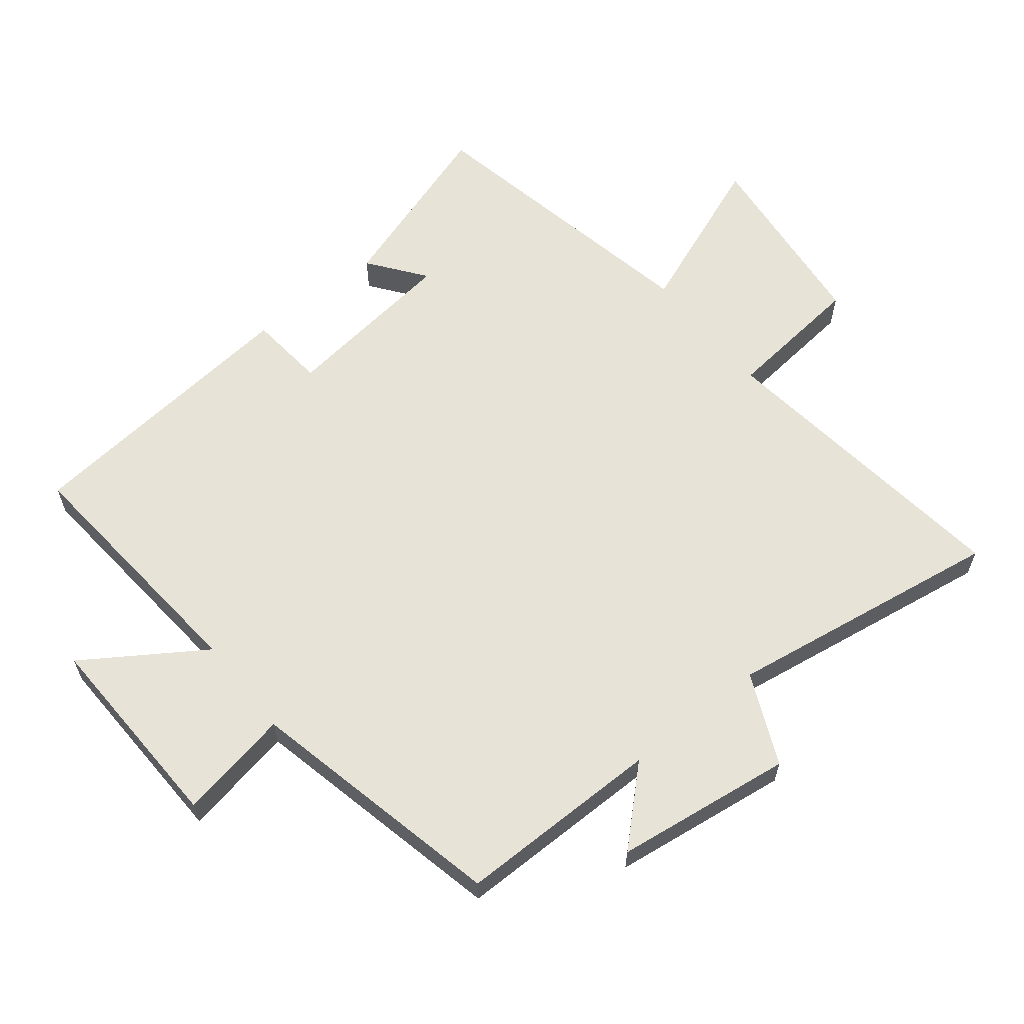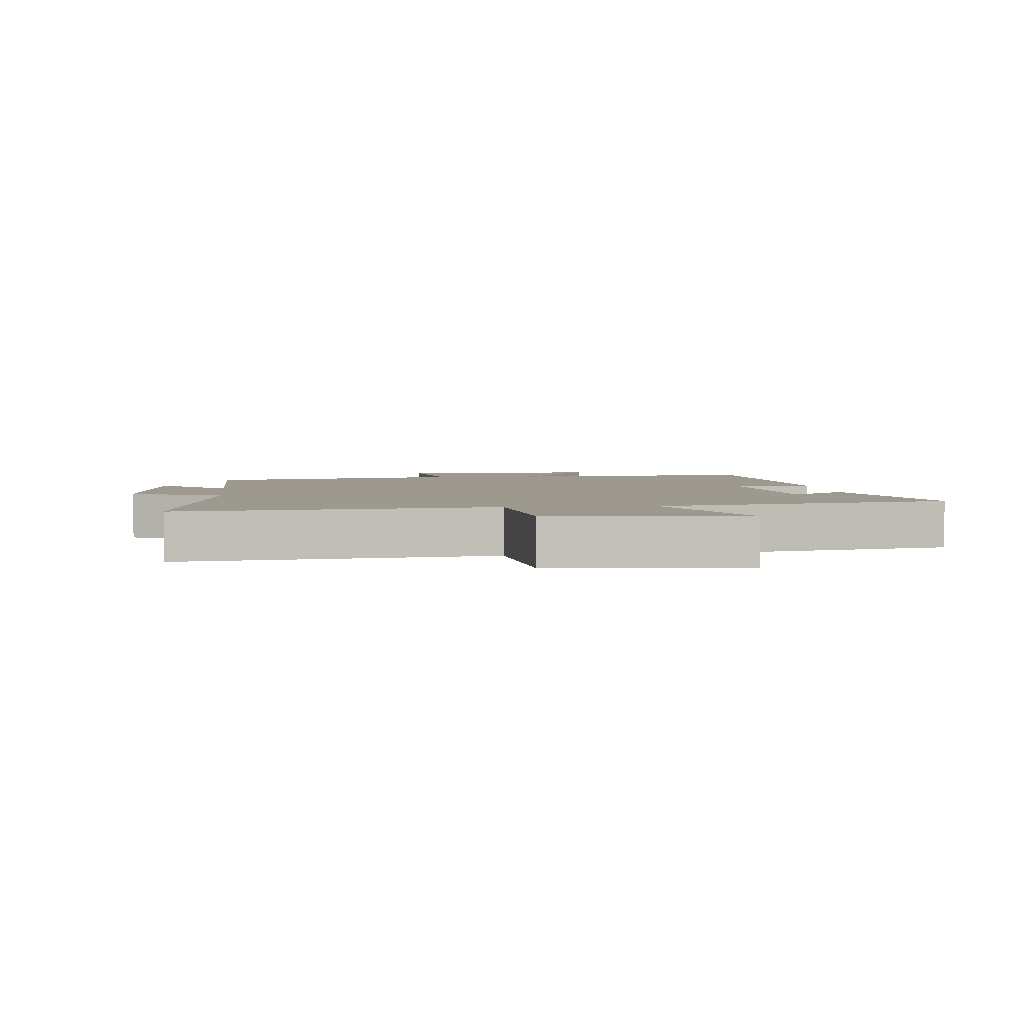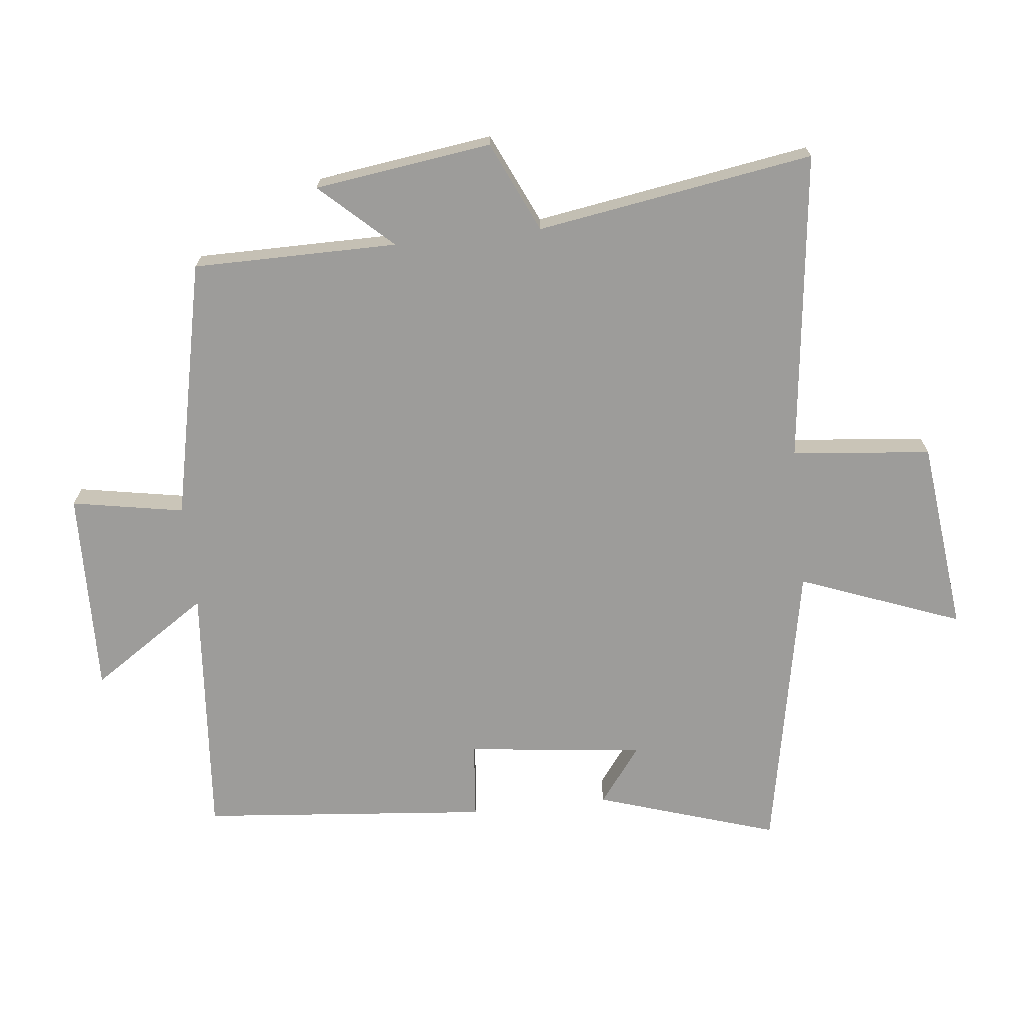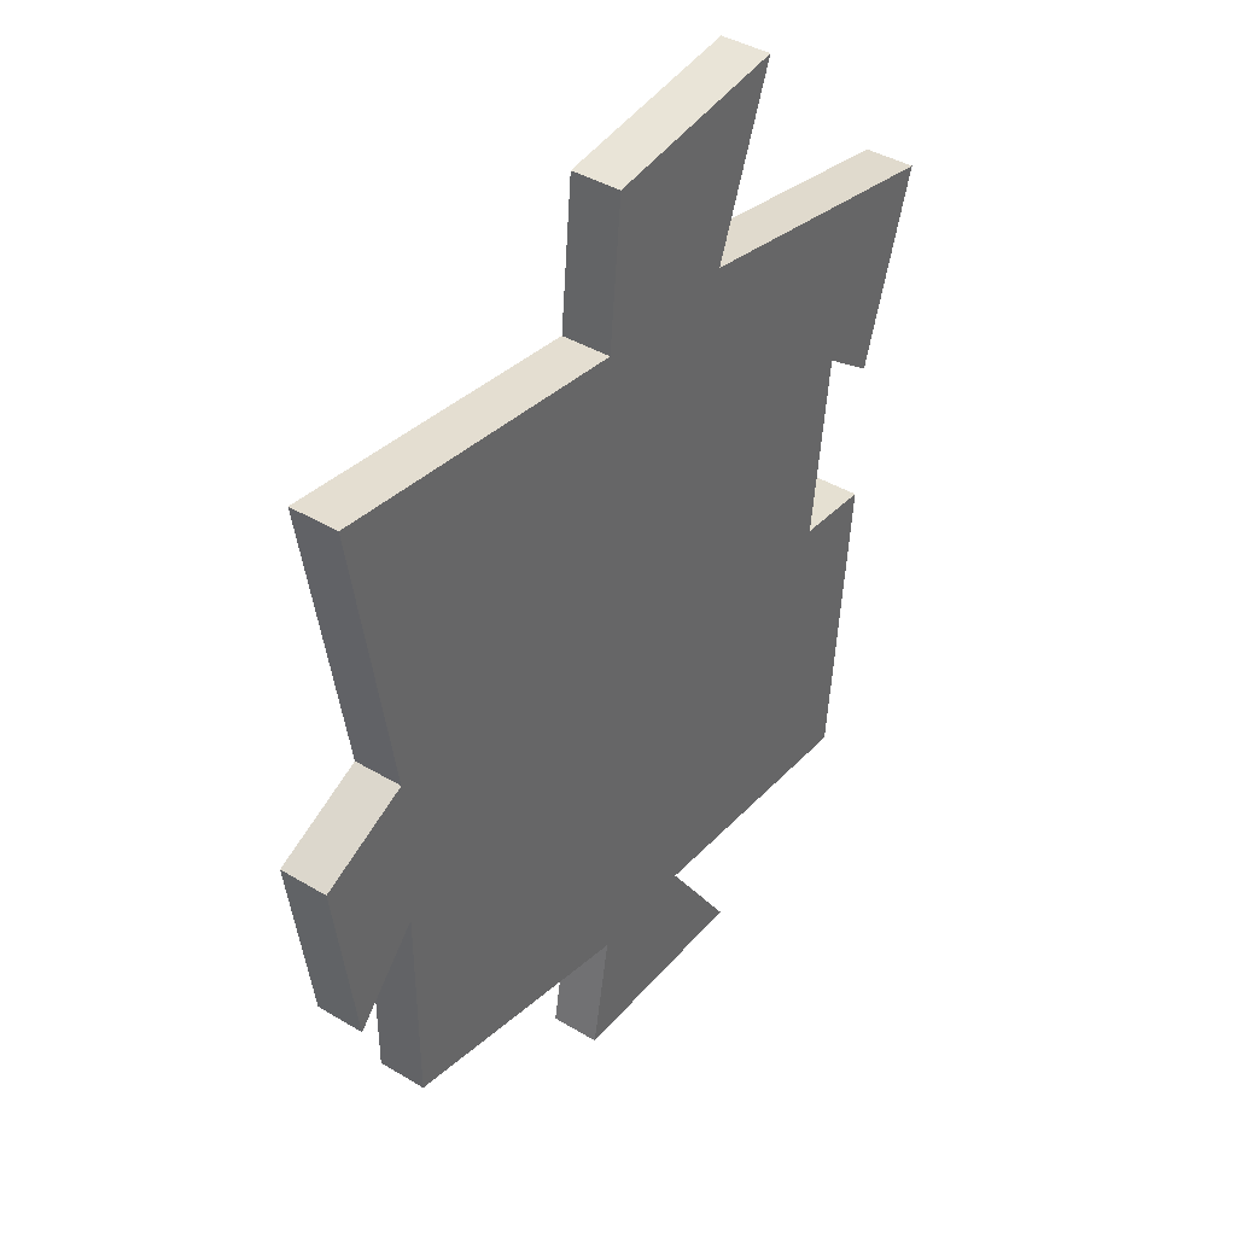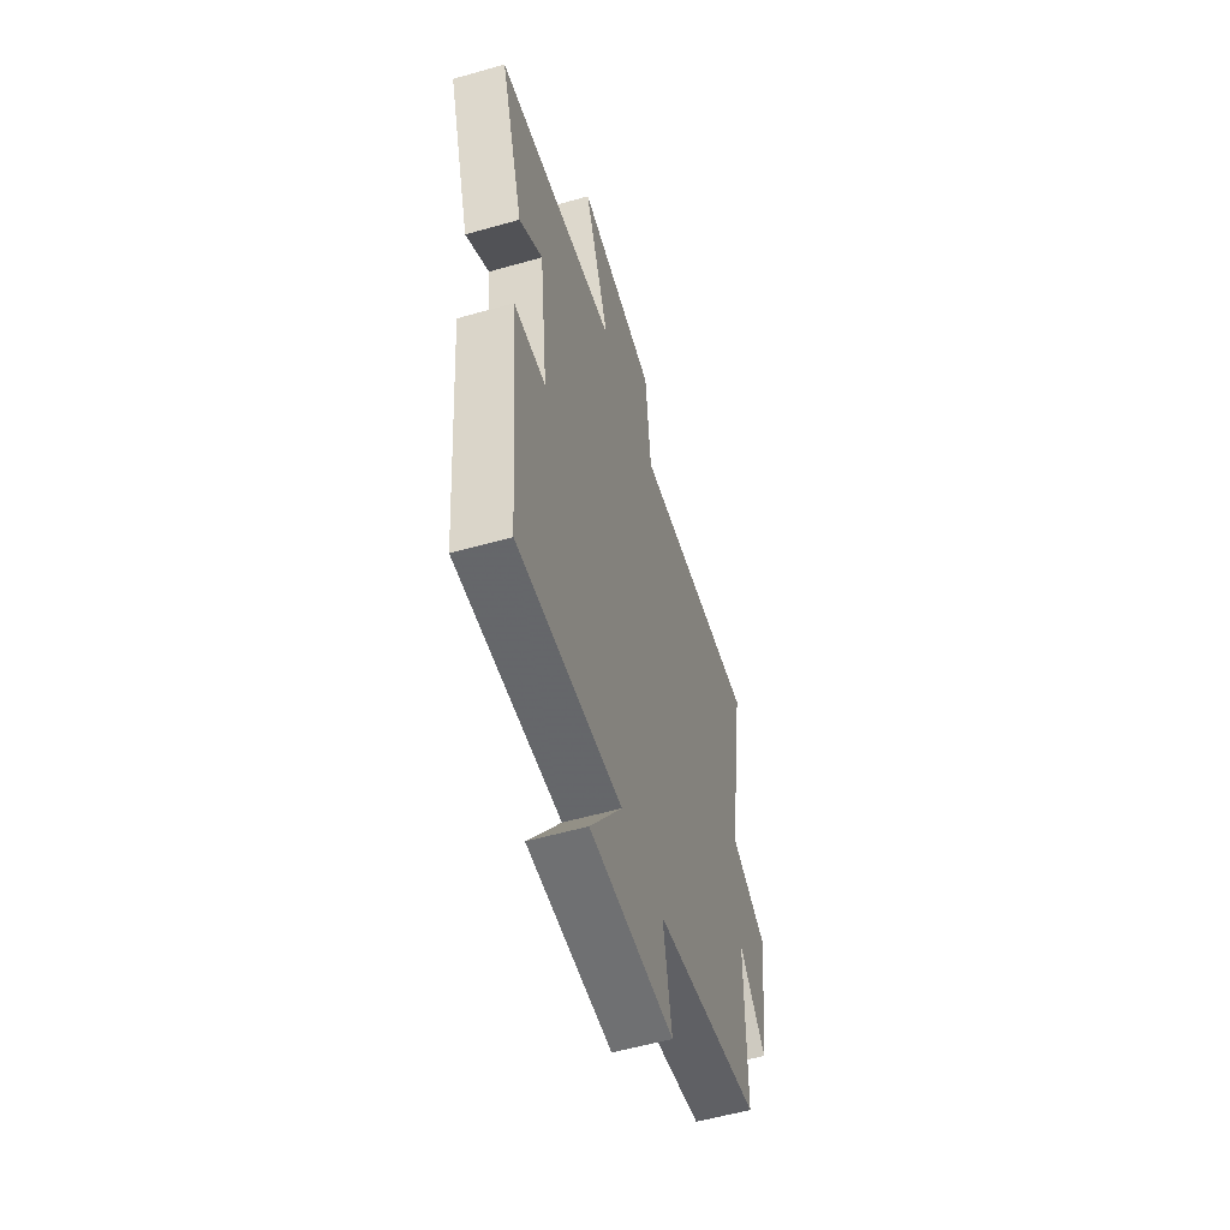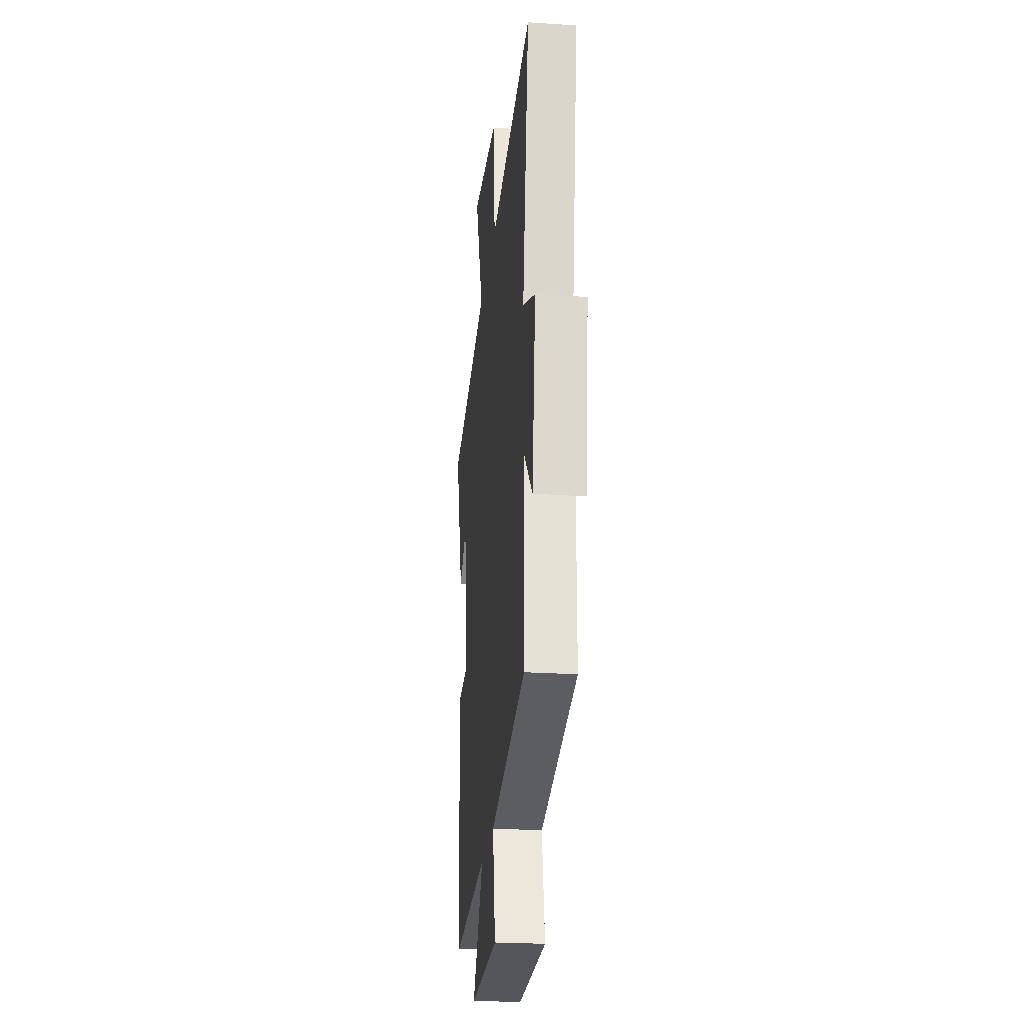
<metadata>
{"format":"obj","ext":"obj","renderer":"f3d","projection":"perspective","resolution":1024,"background":"white","views":[{"elev":61.7,"azim":-128.9,"up":"+Y"},{"elev":3.4,"azim":-6.3,"up":"+Y"},{"elev":-70.0,"azim":-83.8,"up":"+Y"},{"elev":41.2,"azim":-54.0,"up":"+Z"},{"elev":-56.3,"azim":106.6,"up":"+Z"},{"elev":-24.9,"azim":-96.1,"up":"+Z"}]}
</metadata>
<code>
v 0.459 0.07 -0.532
v 0.065 0.07 -0.5
v 0.186 0.07 -0.681
v -0.13 0.07 -0.673
v -0.099 0.07 -0.5
v -0.499 0.07 -0.414
v -0.5 0.07 -0.098
v -0.602 0.07 -0.208
v -0.64 0.07 0.066
v -0.5 0.07 0.13
v -0.569 0.07 0.557
v -0.089 0.07 0.5
v -0.068 0.07 0.715
v 0.23 0.07 0.749
v 0.135 0.07 0.5
v 0.589 0.07 0.413
v 0.5 0.07 0.134
v 0.413 0.07 0.199
v 0.381 0.07 -0.075
v 0.5 0.07 -0.086
v 0.459 0 -0.532
v 0.065 0 -0.5
v 0.186 0 -0.681
v -0.13 0 -0.673
v -0.099 0 -0.5
v -0.499 0 -0.414
v -0.5 0 -0.098
v -0.602 0 -0.208
v -0.64 0 0.066
v -0.5 0 0.13
v -0.569 0 0.557
v -0.089 0 0.5
v -0.068 0 0.715
v 0.23 0 0.749
v 0.135 0 0.5
v 0.589 0 0.413
v 0.5 0 0.134
v 0.413 0 0.199
v 0.381 0 -0.075
v 0.5 0 -0.086
f 19 20 1 2
f 18 19 2
f 15 16 17 18
f 15 18 2
f 12 13 14 15
f 12 15 2
f 10 11 12 2
f 7 8 9 10
f 5 6 7 10
f 5 10 2 3
f 3 4 5
f 22 21 40 39
f 22 39 38
f 38 37 36 35
f 22 38 35
f 35 34 33 32
f 22 35 32
f 22 32 31 30
f 30 29 28 27
f 30 27 26 25
f 23 22 30 25
f 25 24 23
f 1 21 22 2
f 2 22 23 3
f 3 23 24 4
f 4 24 25 5
f 5 25 26 6
f 6 26 27 7
f 7 27 28 8
f 8 28 29 9
f 9 29 30 10
f 10 30 31 11
f 11 31 32 12
f 12 32 33 13
f 13 33 34 14
f 14 34 35 15
f 15 35 36 16
f 16 36 37 17
f 17 37 38 18
f 18 38 39 19
f 19 39 40 20
f 20 40 21 1

</code>
